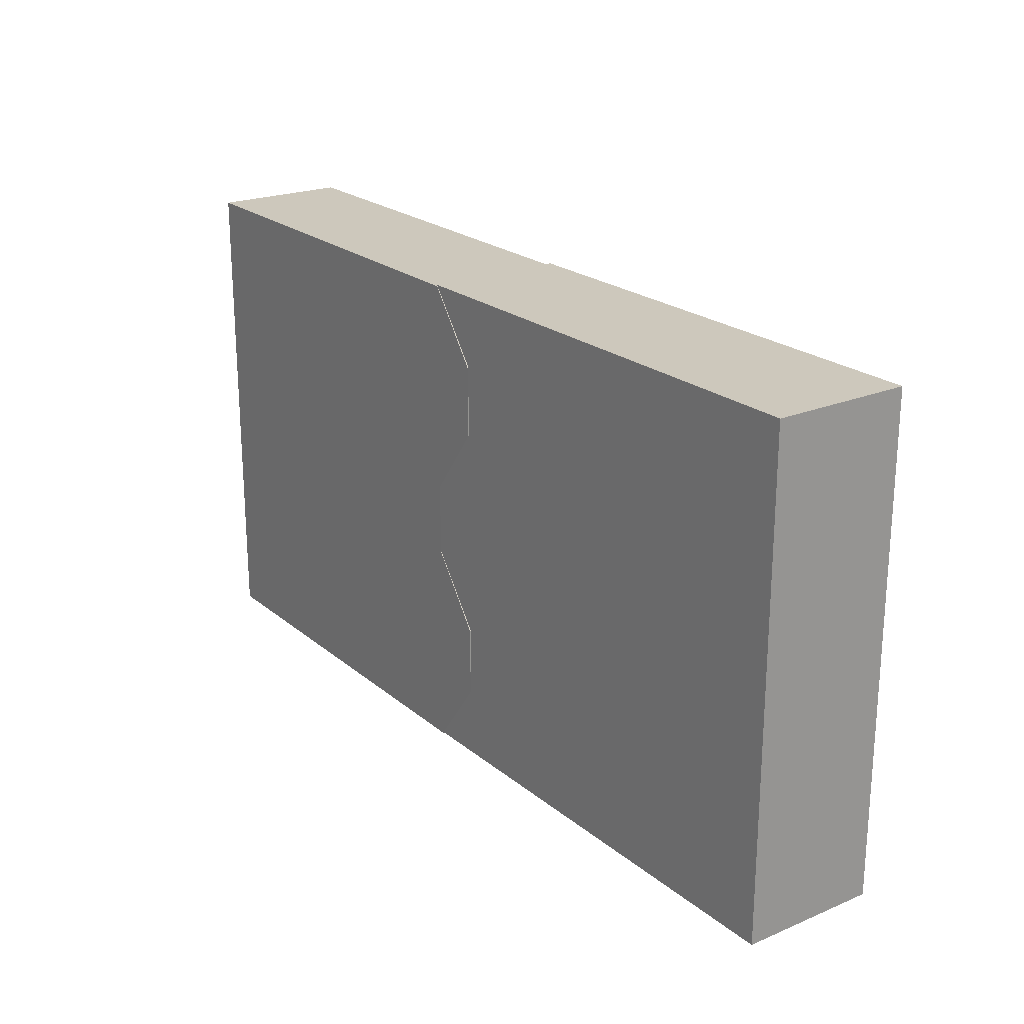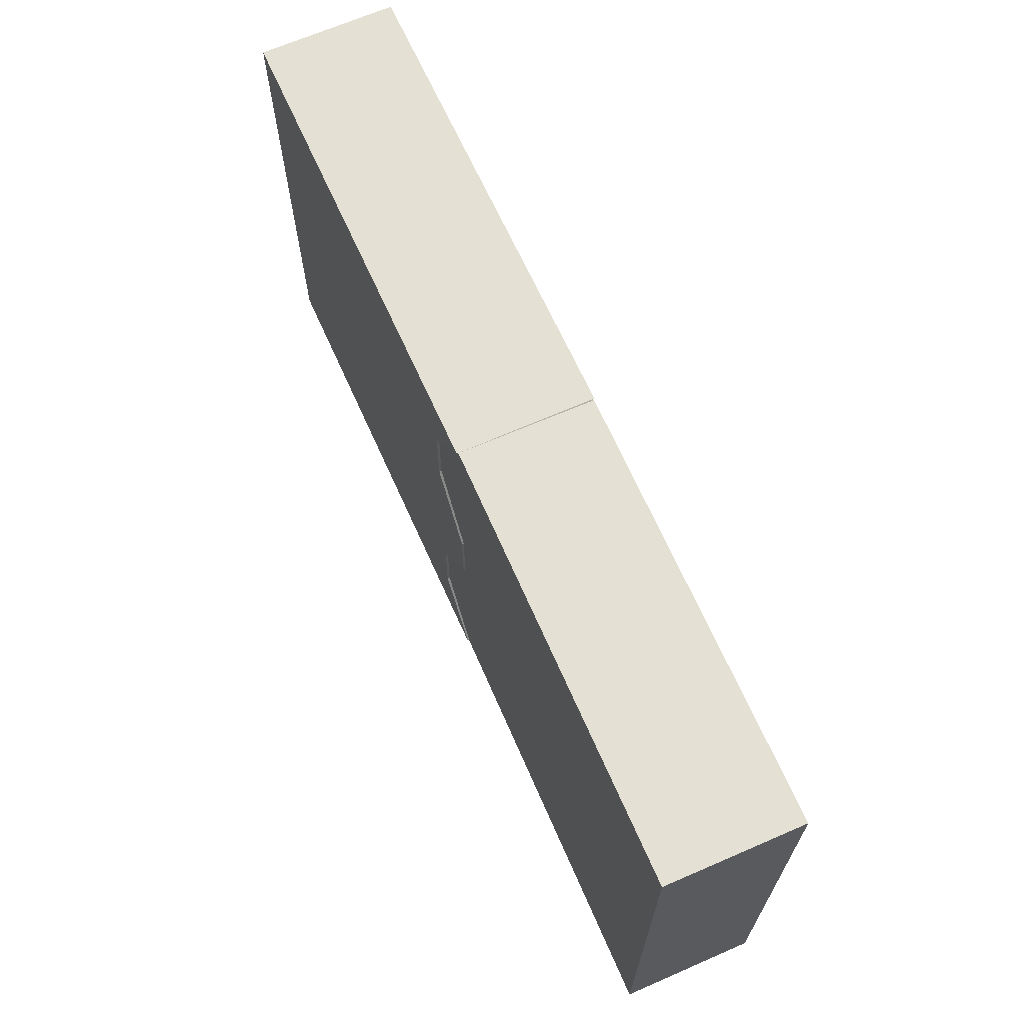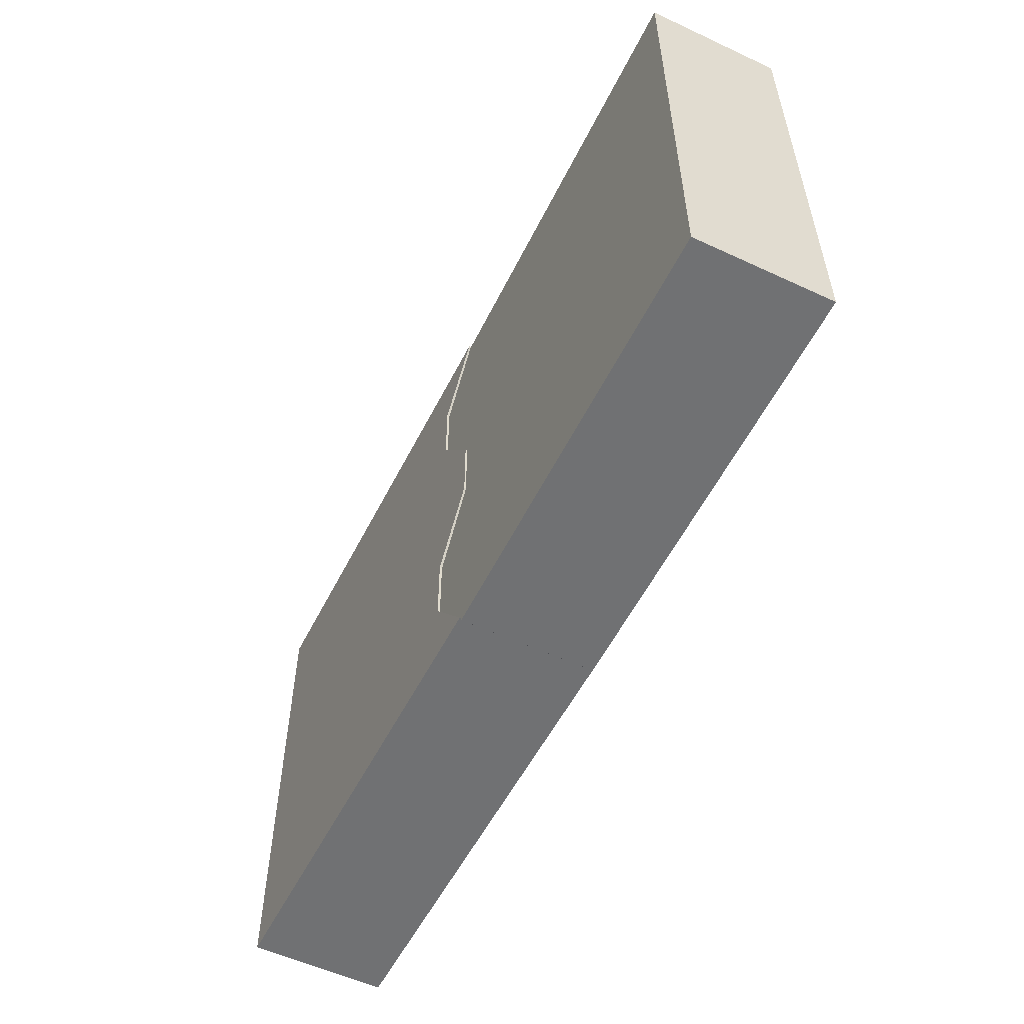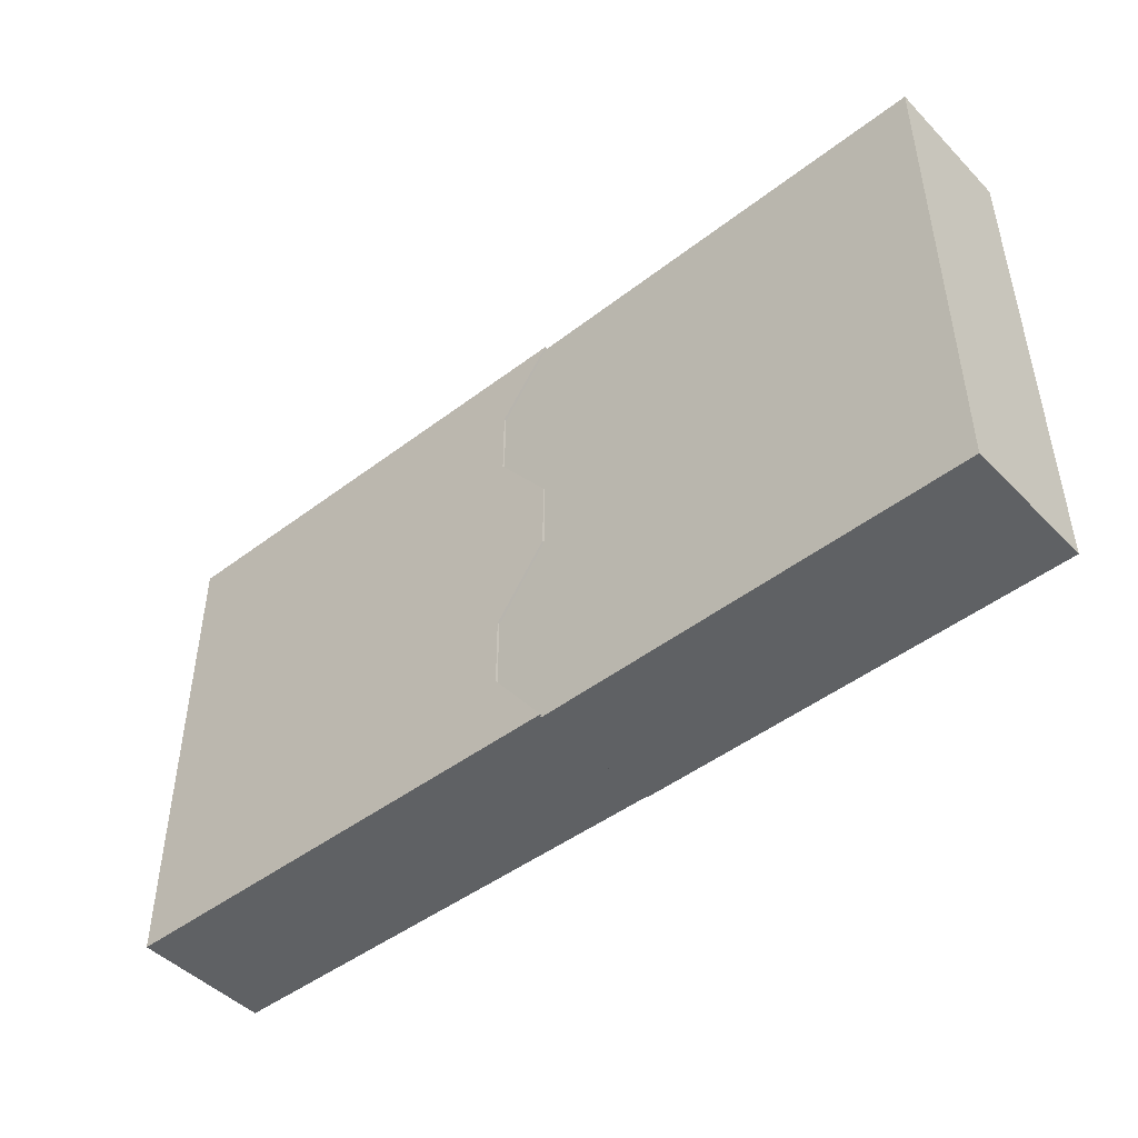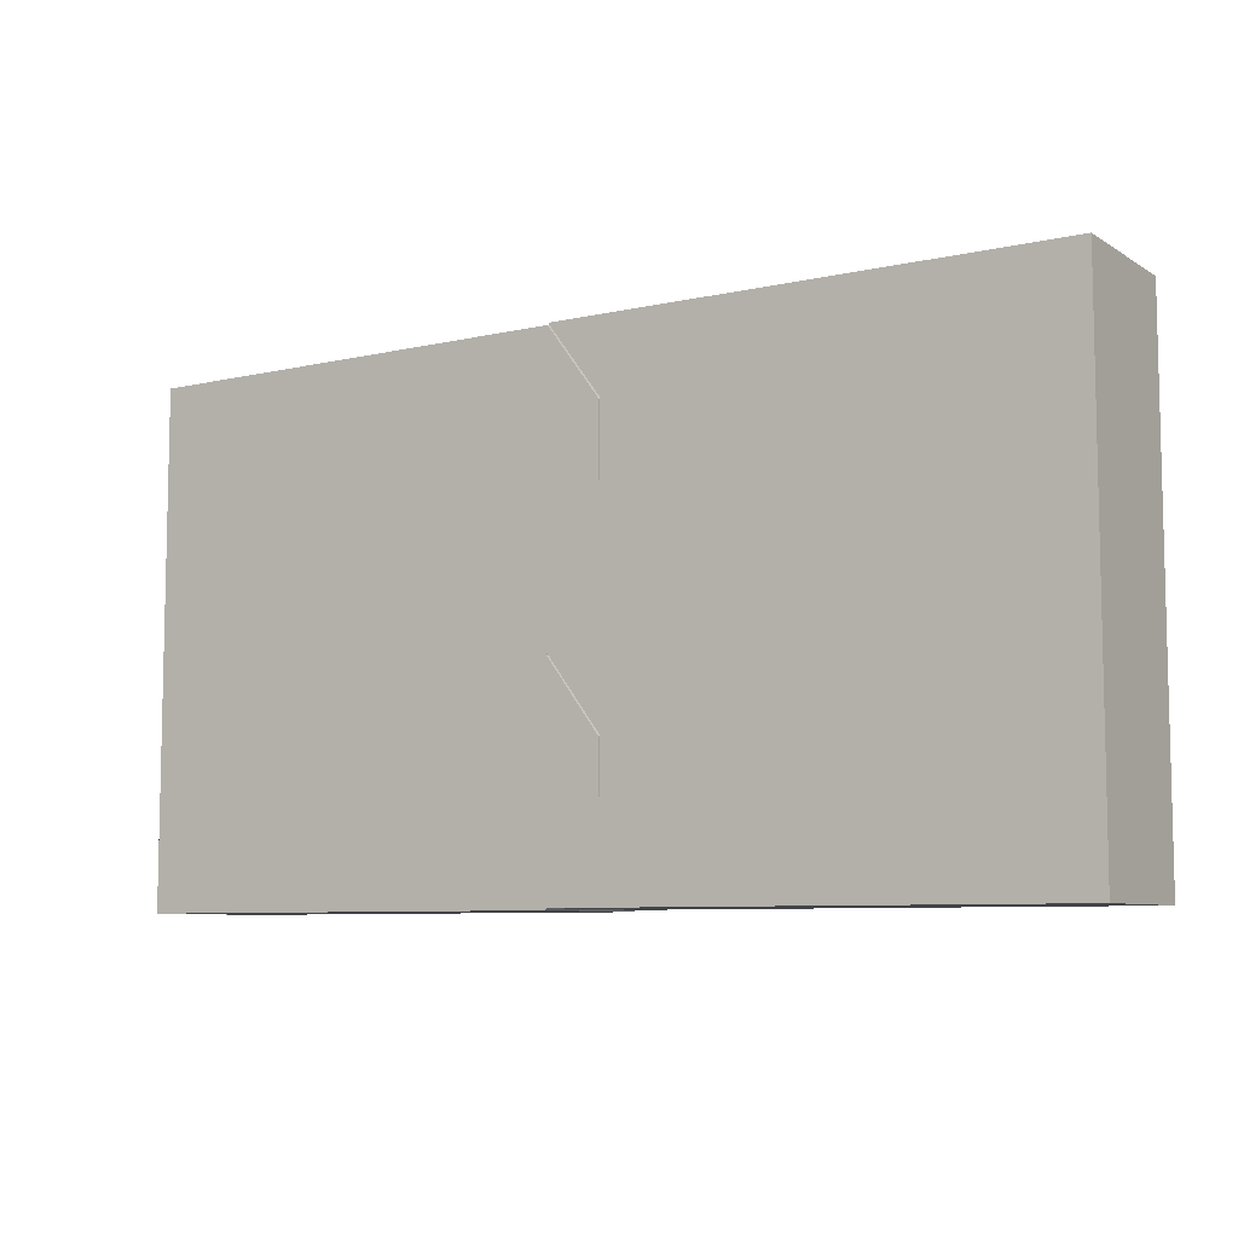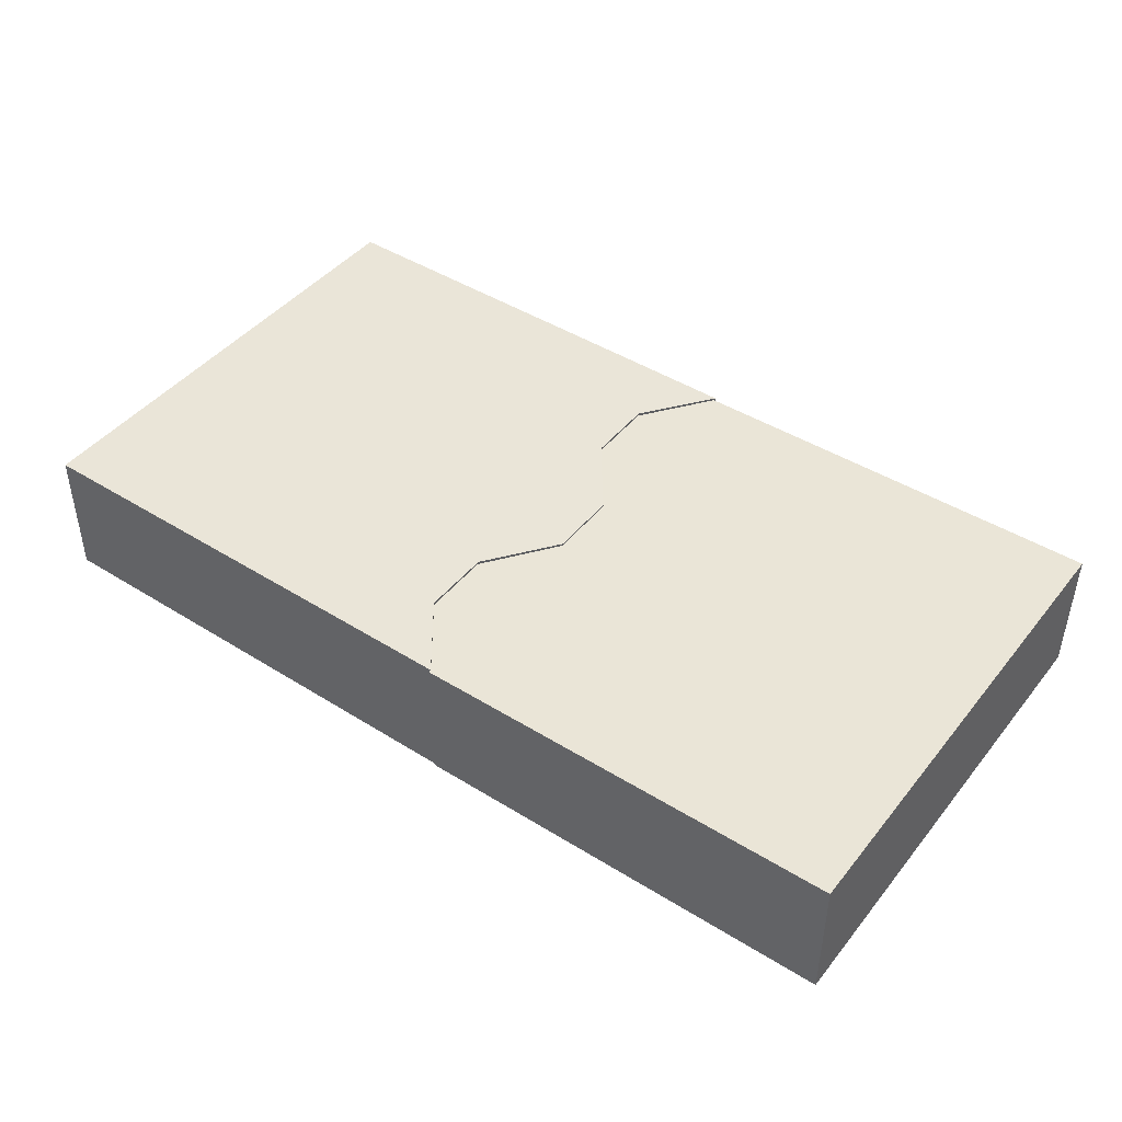
<metadata>
{"format":"obj","ext":"obj","renderer":"f3d","projection":"perspective","resolution":1024,"background":"white","views":[{"elev":22.1,"azim":-125.4,"up":"+Y"},{"elev":66.2,"azim":66.5,"up":"+Y"},{"elev":-55.1,"azim":64.0,"up":"+Y"},{"elev":-46.5,"azim":41.4,"up":"+Y"},{"elev":-7.7,"azim":-147.1,"up":"+Y"},{"elev":44.2,"azim":35.9,"up":"+Z"}]}
</metadata>
<code>
v -0.681 0.3739 -0.3827
v -0.3582 0.7983 0.4443
v -0.6725 0.3739 0.4475
v -0.3667 0.7983 -0.3859
v -0.9971 -0.05057 0.4508
v -3.282 -0.2628 0.4741
v -0.8399 -0.2628 0.4492
v -3.282 2.284 0.4741
v -0.9971 0.3739 0.4508
v -0.6828 0.7983 0.4476
v -0.6828 1.223 0.4476
v -0.9971 1.647 0.4508
v -0.9971 2.072 0.4508
v -0.8399 2.284 0.4492
v -0.3582 -0.475 0.4443
v -0.681 -0.05057 -0.3827
v -0.6725 -0.05057 0.4475
v -0.3667 -0.475 -0.3859
v -3.291 2.284 -0.3561
v -0.8738 -0.2628 -0.3807
v -3.291 -0.2628 -0.3561
v -1.018 -0.05057 -0.3793
v -1.018 0.3739 -0.3793
v -0.7034 0.7983 -0.3825
v -0.7034 1.223 -0.3825
v -1.018 1.647 -0.3793
v -1.018 2.072 -0.3793
v -0.8419 2.284 -0.3811
v -0.3667 0.7983 -0.3859
v -0.3582 1.223 0.4443
v -0.3582 0.7983 0.4443
v -0.3667 1.223 -0.3859
v -0.681 -0.05057 -0.3827
v -0.6725 0.3739 0.4475
v -0.6725 -0.05057 0.4475
v -0.681 0.3739 -0.3827
v -0.7299 -0.475 -0.3822
v -3.282 -0.475 0.4741
v -3.291 -0.475 -0.3561
v -0.6828 -0.475 0.4476
v -0.3667 -0.475 -0.3859
v -0.3582 -0.475 0.4443
v -0.681 2.072 -0.3827
v -0.3582 2.496 0.4443
v -0.6725 2.072 0.4475
v -0.3667 2.496 -0.3859
v -3.282 2.496 0.4741
v -0.666 2.496 -0.3829
v -3.291 2.496 -0.3561
v -0.6828 2.496 0.4476
v -0.3582 2.496 0.4443
v -0.3667 2.496 -0.3859
v -0.681 1.647 -0.3827
v -0.6725 2.072 0.4475
v -0.6725 1.647 0.4475
v -0.681 2.072 -0.3827
v -0.3582 1.223 0.4443
v -0.681 1.647 -0.3827
v -0.6725 1.647 0.4475
v -0.3667 1.223 -0.3859
v -0.3619 1.212 -0.3826
v -0.3619 0.7879 0.4334
v -0.3619 1.212 0.4334
v -0.3619 0.7879 -0.3826
v -0.6763 0.3634 -0.3826
v -0.6763 -0.06105 0.4334
v -0.6763 0.3634 0.4334
v -0.6763 -0.06105 -0.3826
v -0.3619 0.7879 -0.3826
v -0.6763 0.3634 0.4334
v -0.3619 0.7879 0.4334
v -0.6763 0.3634 -0.3826
v -0.6763 -0.06105 -0.3826
v -0.3619 -0.4855 0.4334
v -0.6763 -0.06105 0.4334
v -0.3619 -0.4855 -0.3826
v -0.3619 2.486 -0.3826
v -0.6285 2.126 0.4334
v -0.3619 2.486 0.4334
v -0.6763 2.061 0.4334
v -0.6763 2.061 -0.3826
v -0.04763 -0.4855 -0.3826
v -0.3619 -0.4855 0.4334
v -0.3619 -0.4855 -0.3826
v -0.04158 -0.4855 0.4334
v 2.248 -0.4855 -0.3826
v 2.248 -0.4855 0.4334
v -0.04158 2.486 0.4334
v -0.3619 2.486 -0.3826
v -0.3619 2.486 0.4334
v -0.04763 2.486 -0.3826
v 2.248 2.486 -0.3826
v 2.248 2.486 0.4334
v 2.248 2.306 0.4334
v -0.1987 -0.2733 0.4334
v 2.248 -0.2733 0.4334
v -0.3559 -0.06105 0.4334
v -0.3559 0.3634 0.4334
v -0.04158 0.7879 0.4334
v -0.04158 1.212 0.4334
v -0.3559 1.637 0.4334
v -0.3559 2.061 0.4334
v -0.1749 2.306 0.4334
v -0.6763 2.061 -0.3826
v -0.6763 1.637 0.4334
v -0.6763 2.061 0.4334
v -0.6763 1.637 -0.3826
v -0.6763 1.637 -0.3826
v -0.3619 1.212 0.4334
v -0.6763 1.637 0.4334
v -0.3619 1.212 -0.3826
v -0.3619 -0.06105 -0.3826
v 2.248 -0.2733 -0.3826
v -0.2048 -0.2733 -0.3826
v 2.248 2.273 -0.3826
v -0.3619 0.3634 -0.3826
v -0.04762 0.7879 -0.3826
v -0.04762 1.212 -0.3826
v -0.3619 1.637 -0.3826
v -0.3619 2.061 -0.3826
v -0.2048 2.273 -0.3826
v -3.291 2.496 -0.3561
v -3.282 2.284 0.4741
v -3.282 2.496 0.4741
v -3.282 -0.2628 0.4741
v -3.282 -0.475 0.4741
v -3.291 2.284 -0.3561
v -3.291 -0.475 -0.3561
v -3.291 -0.2628 -0.3561
v 2.248 -0.4855 -0.3826
v 2.248 -0.2733 0.4334
v 2.248 -0.4855 0.4334
v 2.248 2.306 0.4334
v 2.248 2.486 0.4334
v 2.248 2.486 -0.3826
v 2.248 -0.2733 -0.3826
v 2.248 2.273 -0.3826
f 1 2 3
f 2 1 4
f 5 6 7
f 6 5 8
f 8 5 9
f 8 9 10
f 8 10 11
f 8 11 12
f 8 12 13
f 8 13 14
f 15 16 17
f 16 15 18
f 19 20 21
f 20 19 22
f 22 19 23
f 23 19 24
f 24 19 25
f 25 19 26
f 26 19 27
f 27 19 28
f 29 30 31
f 30 29 32
f 33 34 35
f 34 33 36
f 37 38 39
f 38 37 40
f 40 37 41
f 40 41 42
f 43 44 45
f 44 43 46
f 47 48 49
f 48 47 50
f 48 50 51
f 48 51 52
f 53 54 55
f 54 53 56
f 57 58 59
f 58 57 60
f 61 62 63
f 62 61 64
f 65 66 67
f 66 65 68
f 69 70 71
f 70 69 72
f 73 74 75
f 74 73 76
f 77 78 79
f 78 77 80
f 80 77 81
f 82 83 84
f 83 82 85
f 85 82 86
f 85 86 87
f 88 89 90
f 89 88 91
f 91 88 92
f 92 88 93
f 94 95 96
f 95 94 97
f 97 94 98
f 98 94 99
f 99 94 100
f 100 94 101
f 101 94 102
f 102 94 103
f 104 105 106
f 105 104 107
f 108 109 110
f 109 108 111
f 112 113 114
f 113 112 115
f 115 112 116
f 115 116 117
f 115 117 118
f 115 118 119
f 115 119 120
f 115 120 121
f 122 123 124
f 123 122 125
f 125 122 126
f 126 122 127
f 127 128 126
f 128 127 129
f 130 131 132
f 131 130 133
f 133 130 134
f 134 130 135
f 135 130 136
f 135 136 137
g marssurvive_door1_closed_Main-969696
v -0.8738 -0.2628 -0.3807
v -0.3667 -0.475 -0.3859
v -0.7299 -0.475 -0.3822
v -0.681 -0.05057 -0.3827
v -1.018 -0.05057 -0.3793
v -1.018 0.3739 -0.3793
v -0.681 0.3739 -0.3827
v -0.7034 0.7983 -0.3825
v -0.3667 0.7983 -0.3859
v -0.7034 1.223 -0.3825
v -0.3667 1.223 -0.3859
v -1.018 1.647 -0.3793
v -0.681 1.647 -0.3827
v -1.018 2.072 -0.3793
v -0.681 2.072 -0.3827
v -0.8419 2.284 -0.3811
v -0.3667 2.496 -0.3859
v -0.666 2.496 -0.3829
v -0.6725 -0.05057 0.4475
v -0.6828 -0.475 0.4476
v -0.3582 -0.475 0.4443
v -0.8399 -0.2628 0.4492
v -0.9971 -0.05057 0.4508
v -0.6725 0.3739 0.4475
v -0.9971 0.3739 0.4508
v -0.3582 0.7983 0.4443
v -0.6828 0.7983 0.4476
v -0.3582 1.223 0.4443
v -0.6828 1.223 0.4476
v -0.6725 1.647 0.4475
v -0.9971 1.647 0.4508
v -0.6725 2.072 0.4475
v -0.9971 2.072 0.4508
v -0.3582 2.496 0.4443
v -0.8399 2.284 0.4492
v -0.6828 2.496 0.4476
v -0.1987 -0.2733 0.4334
v -0.3619 -0.4855 0.4334
v -0.04158 -0.4855 0.4334
v -0.6763 -0.06105 0.4334
v -0.3559 -0.06105 0.4334
v -0.6763 0.3634 0.4334
v -0.3559 0.3634 0.4334
v -0.04158 0.7879 0.4334
v -0.3619 0.7879 0.4334
v -0.04158 1.212 0.4334
v -0.3619 1.212 0.4334
v -0.3559 1.637 0.4334
v -0.6763 1.637 0.4334
v -0.3559 2.061 0.4334
v -0.6763 2.061 0.4334
v -0.1749 2.306 0.4334
v -0.6285 2.126 0.4334
v -0.3619 2.486 0.4334
v -0.04158 2.486 0.4334
v -0.6763 -0.06105 -0.3826
v -0.04763 -0.4855 -0.3826
v -0.3619 -0.4855 -0.3826
v -0.2048 -0.2733 -0.3826
v -0.3619 -0.06105 -0.3826
v -0.6763 0.3634 -0.3826
v -0.3619 0.3634 -0.3826
v -0.3619 0.7879 -0.3826
v -0.04762 0.7879 -0.3826
v -0.3619 1.212 -0.3826
v -0.04762 1.212 -0.3826
v -0.6763 1.637 -0.3826
v -0.3619 1.637 -0.3826
v -0.6763 2.061 -0.3826
v -0.3619 2.061 -0.3826
v -0.3619 2.486 -0.3826
v -0.2048 2.273 -0.3826
v -0.04763 2.486 -0.3826
f 138 139 140
f 139 138 141
f 141 138 142
f 141 142 143
f 141 143 144
f 144 143 145
f 144 145 146
f 146 145 147
f 146 147 148
f 148 147 149
f 148 149 150
f 150 149 151
f 150 151 152
f 152 151 153
f 152 153 154
f 154 153 155
f 156 157 158
f 157 156 159
f 159 156 160
f 160 156 161
f 160 161 162
f 162 161 163
f 162 163 164
f 164 163 165
f 164 165 166
f 166 165 167
f 166 167 168
f 168 167 169
f 168 169 170
f 170 169 171
f 170 171 172
f 172 171 173
f 174 175 176
f 175 174 177
f 177 174 178
f 177 178 179
f 179 178 180
f 179 180 181
f 179 181 182
f 182 181 183
f 182 183 184
f 184 183 185
f 184 185 186
f 186 185 187
f 186 187 188
f 188 187 189
f 188 189 190
f 190 189 191
f 191 189 192
f 193 194 195
f 194 193 196
f 196 193 197
f 197 193 198
f 197 198 199
f 199 198 200
f 199 200 201
f 201 200 202
f 201 202 203
f 203 202 204
f 203 204 205
f 205 204 206
f 205 206 207
f 207 206 208
f 207 208 209
f 209 208 210
g marssurvive_door1_closed_Main-Charcoal
v -3.291 -0.2628 -0.3561
v -0.7299 -0.475 -0.3822
v -3.291 -0.475 -0.3561
v -0.8738 -0.2628 -0.3807
v -0.8399 -0.2628 0.4492
v -3.282 -0.475 0.4741
v -0.6828 -0.475 0.4476
v -3.282 -0.2628 0.4741
v 2.248 -0.2733 0.4334
v -0.04158 -0.4855 0.4334
v 2.248 -0.4855 0.4334
v -0.1987 -0.2733 0.4334
v -0.2048 -0.2733 -0.3826
v 2.248 -0.4855 -0.3826
v -0.04763 -0.4855 -0.3826
v 2.248 -0.2733 -0.3826
f 211 212 213
f 212 211 214
f 215 216 217
f 216 215 218
f 219 220 221
f 220 219 222
f 223 224 225
f 224 223 226
g marssurvive_door1_closed_Main-Material1
v -0.6828 2.496 0.4476
v -3.282 2.284 0.4741
v -0.8399 2.284 0.4492
v -3.282 2.496 0.4741
v -3.291 2.496 -0.3561
v -0.8419 2.284 -0.3811
v -3.291 2.284 -0.3561
v -0.666 2.496 -0.3829
v 2.248 2.486 0.4334
v -0.1749 2.306 0.4334
v 2.248 2.306 0.4334
v -0.04158 2.486 0.4334
v -0.04763 2.486 -0.3826
v 2.248 2.273 -0.3826
v -0.2048 2.273 -0.3826
v 2.248 2.486 -0.3826
f 227 228 229
f 228 227 230
f 231 232 233
f 232 231 234
f 235 236 237
f 236 235 238
f 239 240 241
f 240 239 242

</code>
